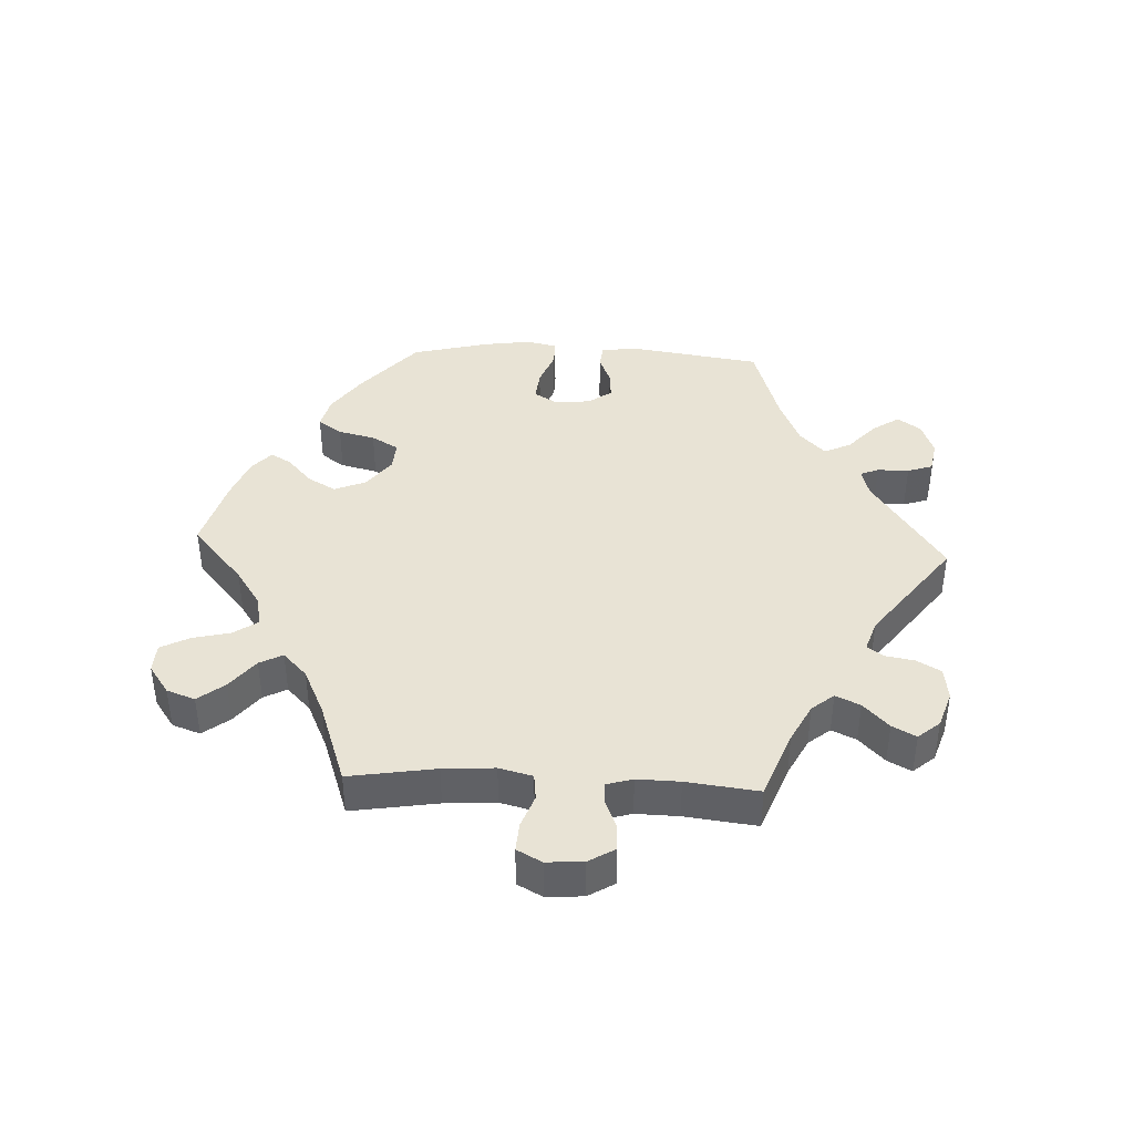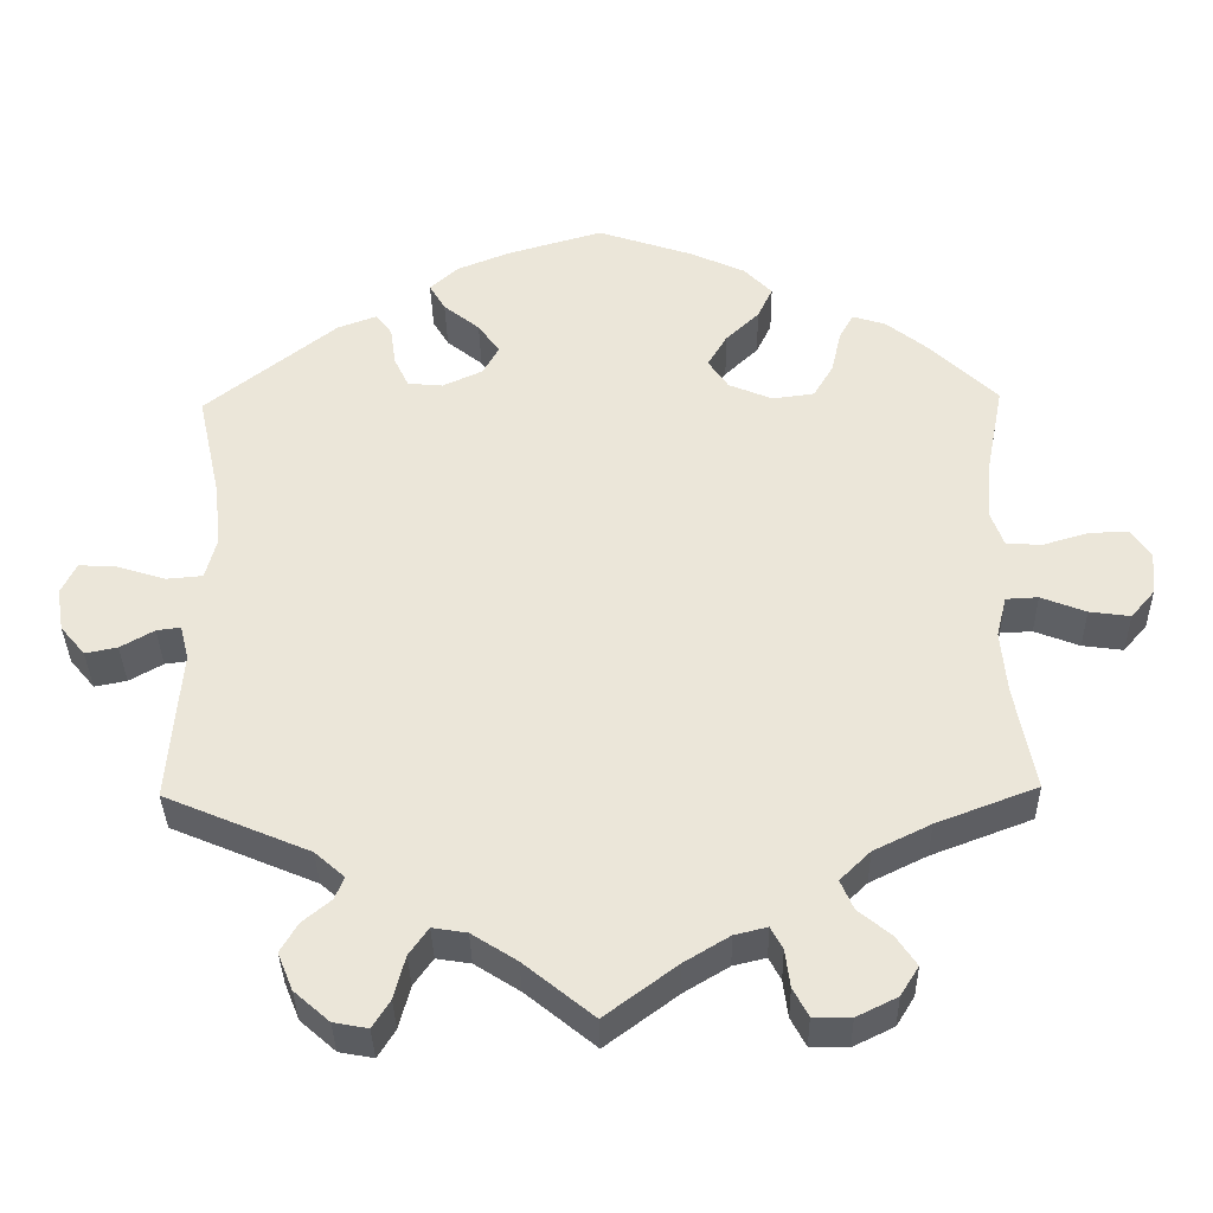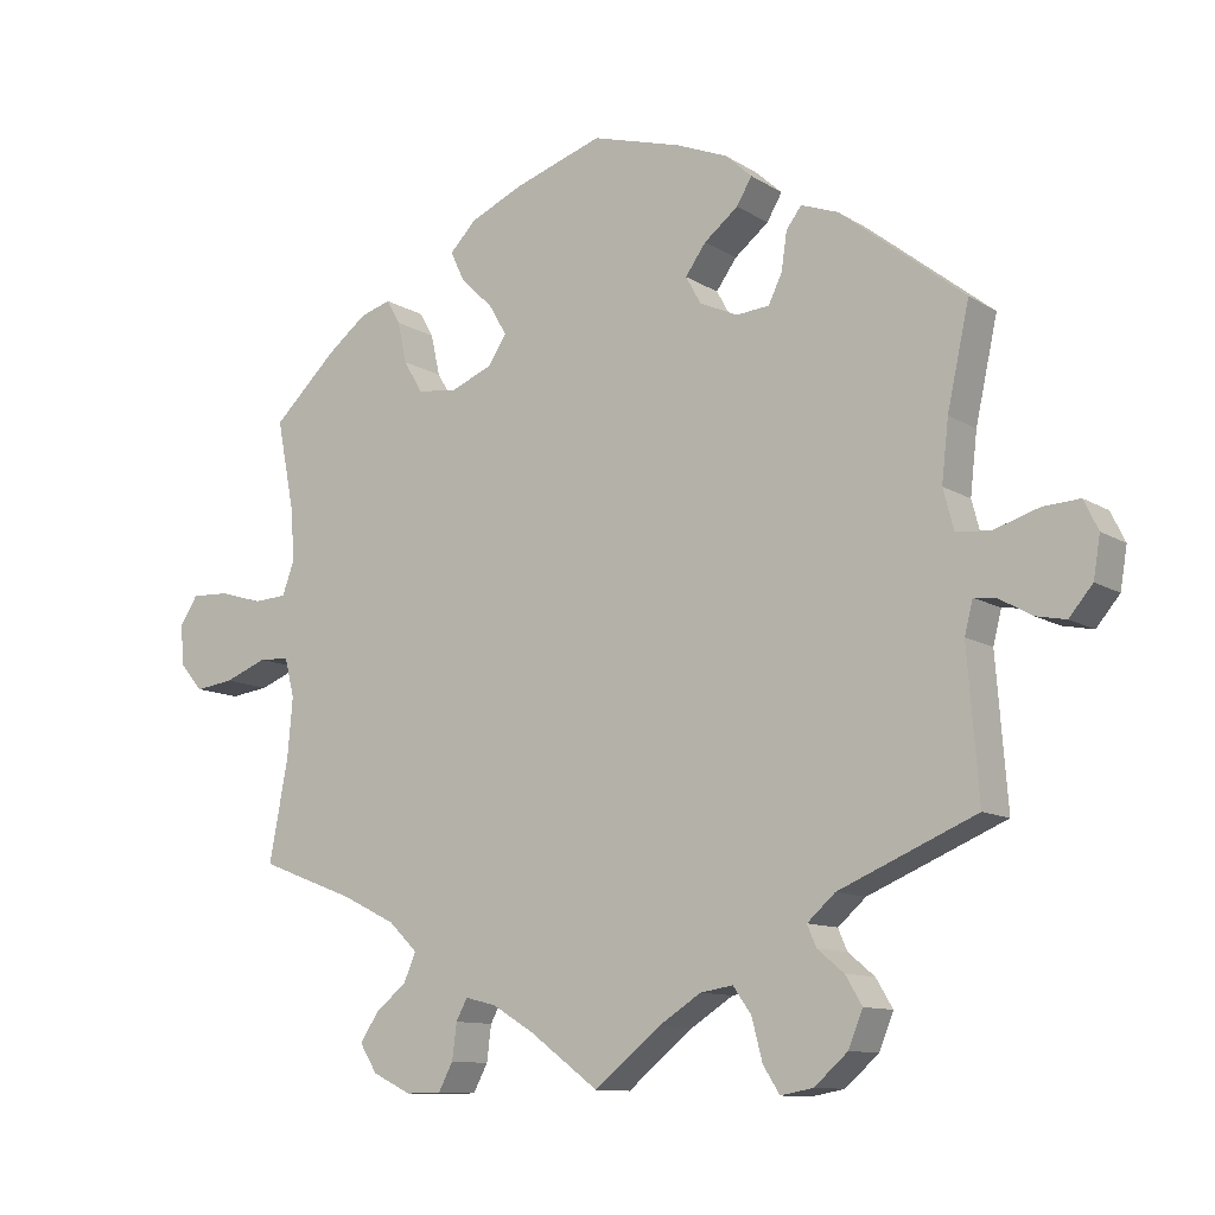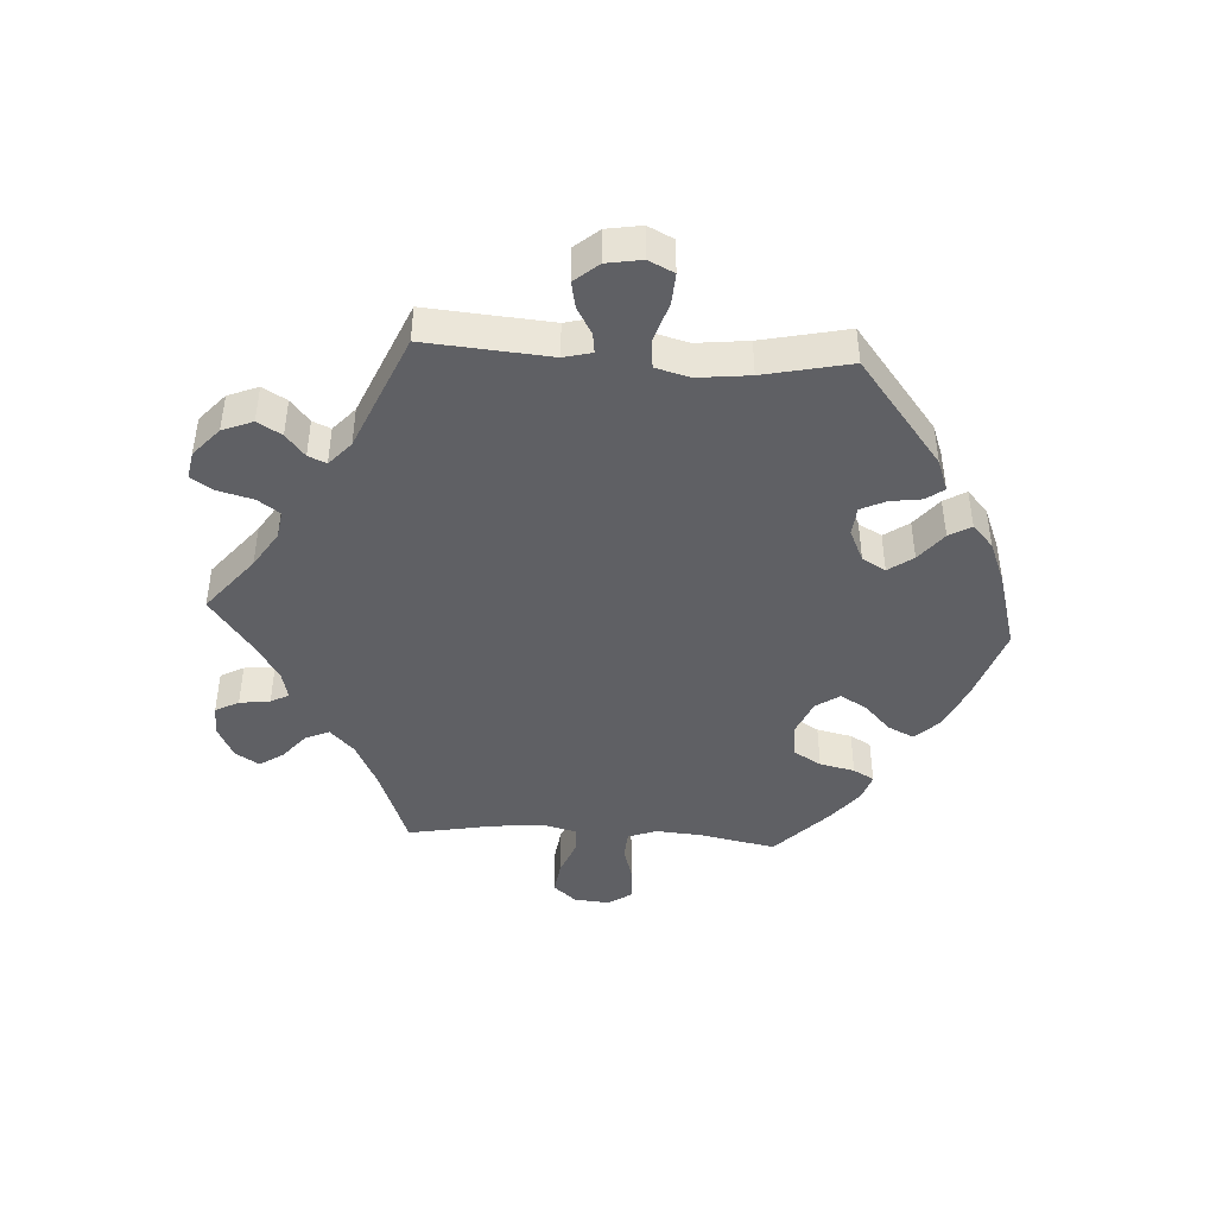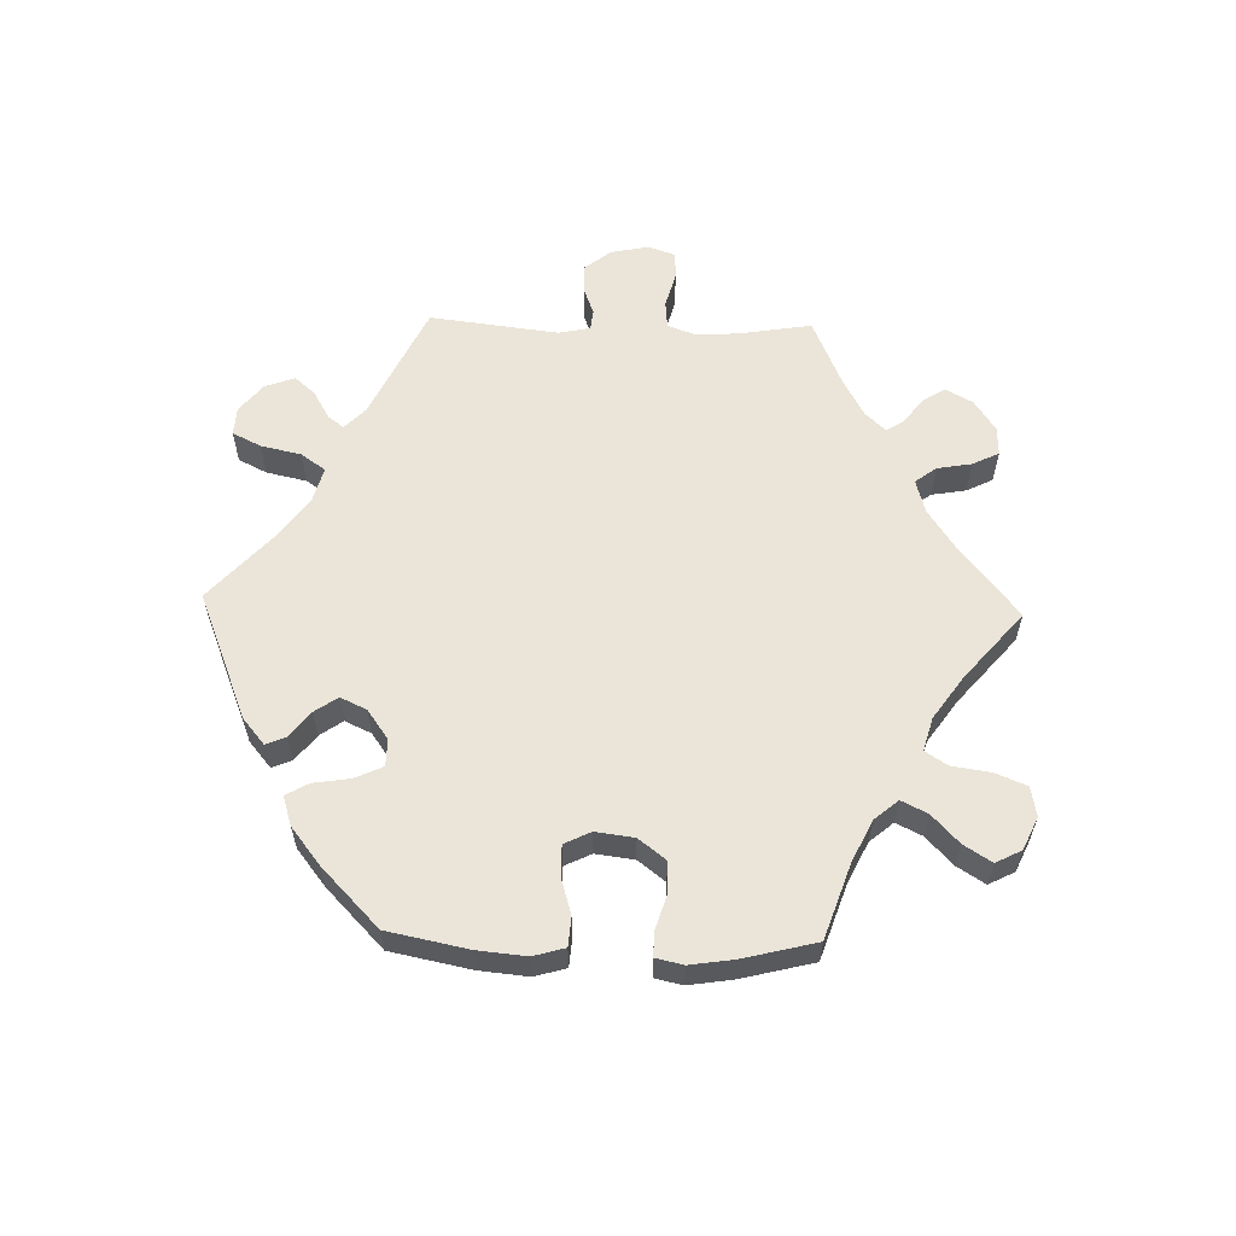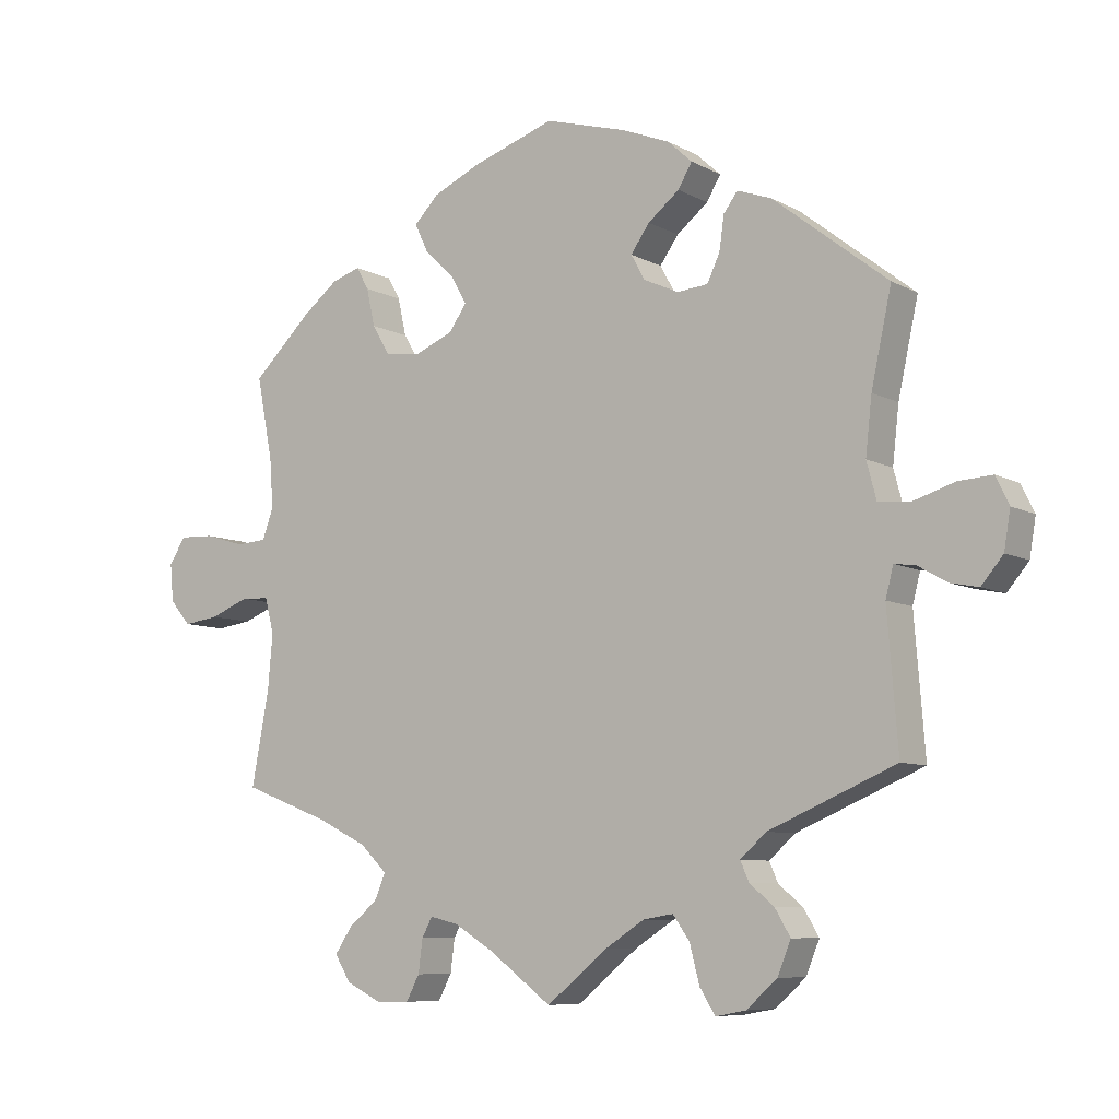
<metadata>
{"format":"obj","ext":"obj","renderer":"f3d","projection":"perspective","resolution":1024,"background":"white","views":[{"elev":41.1,"azim":152.8,"up":"+Y"},{"elev":-35.9,"azim":1.1,"up":"+Z"},{"elev":-10.9,"azim":-146.0,"up":"+Z"},{"elev":-44.0,"azim":-93.6,"up":"+Y"},{"elev":59.6,"azim":31.5,"up":"+Y"},{"elev":-7.9,"azim":-145.3,"up":"+Z"}]}
</metadata>
<code>
v 0.478 0.07 0.172
v 0.473 0.07 0.102
v 0.489 0.07 0.058
v 0.533 0.07 0.055
v 0.59 0.07 0.072
v 0.64 0.07 0.074
v 0.664 0.07 0.037
v 0.659 0.07 -0.017
v 0.629 0.07 -0.052
v 0.578 0.07 -0.045
v 0.522 0.07 -0.023
v 0.482 0.07 -0.025
v 0.469 0.07 -0.076
v 0.476 0.07 -0.155
v 0.501 0.07 -0.288
v 0.375 0.07 -0.336
v 0.304 0.07 -0.371
v 0.266 0.07 -0.408
v 0.282 0.07 -0.445
v 0.323 0.07 -0.479
v 0.348 0.07 -0.516
v 0.325 0.07 -0.553
v 0.274 0.07 -0.578
v 0.227 0.07 -0.577
v 0.208 0.07 -0.541
v 0.202 0.07 -0.494
v 0.187 0.07 -0.466
v 0.146 0.07 -0.476
v 0.09 0.07 -0.51
v 0 0.07 -0.577
v -0.087 0.07 -0.506
v -0.143 0.07 -0.47
v -0.186 0.07 -0.463
v -0.21 0.07 -0.497
v -0.224 0.07 -0.551
v -0.246 0.07 -0.586
v -0.289 0.07 -0.578
v -0.333 0.07 -0.539
v -0.352 0.07 -0.492
v -0.33 0.07 -0.455
v -0.295 0.07 -0.426
v -0.283 0.07 -0.398
v -0.32 0.07 -0.365
v -0.501 0.07 -0.288
v -0.486 0.07 -0.096
v -0.497 0.07 -0.053
v -0.527 0.07 -0.057
v -0.569 0.07 -0.081
v -0.609 0.07 -0.089
v -0.64 0.07 -0.052
v -0.649 0.07 0.002
v -0.63 0.07 0.041
v -0.582 0.07 0.038
v -0.522 0.07 0.019
v -0.477 0.07 0.023
v -0.463 0.07 0.076
v -0.472 0.07 0.156
v -0.501 0.07 0.289
v -0.337 0.07 0.418
v -0.288 0.07 0.436
v -0.268 0.07 0.409
v -0.261 0.07 0.36
v -0.243 0.07 0.322
v -0.199 0.07 0.318
v -0.149 0.07 0.341
v -0.129 0.07 0.377
v -0.156 0.07 0.415
v -0.201 0.07 0.451
v -0.221 0.07 0.485
v -0.186 0.07 0.517
v -0.119 0.07 0.544
v 0 0.07 0.578
v 0.119 0.07 0.538
v 0.187 0.07 0.507
v 0.222 0.07 0.471
v 0.203 0.07 0.431
v 0.161 0.07 0.391
v 0.137 0.07 0.35
v 0.162 0.07 0.313
v 0.217 0.07 0.29
v 0.269 0.07 0.297
v 0.294 0.07 0.339
v 0.306 0.07 0.393
v 0.324 0.07 0.425
v 0.365 0.07 0.412
v 0.418 0.07 0.37
v 0.501 0.07 0.29
v 0.478 0 0.172
v 0.473 0 0.102
v 0.489 0 0.058
v 0.533 0 0.055
v 0.59 0 0.072
v 0.64 0 0.074
v 0.664 0 0.037
v 0.659 0 -0.017
v 0.629 0 -0.052
v 0.578 0 -0.045
v 0.522 0 -0.023
v 0.482 0 -0.025
v 0.469 0 -0.076
v 0.476 0 -0.155
v 0.501 0 -0.288
v 0.375 0 -0.336
v 0.304 0 -0.371
v 0.266 0 -0.408
v 0.282 0 -0.445
v 0.323 0 -0.479
v 0.348 0 -0.516
v 0.325 0 -0.553
v 0.274 0 -0.578
v 0.227 0 -0.577
v 0.208 0 -0.541
v 0.202 0 -0.494
v 0.187 0 -0.466
v 0.146 0 -0.476
v 0.09 0 -0.51
v 0 0 -0.577
v -0.087 0 -0.506
v -0.143 0 -0.47
v -0.186 0 -0.463
v -0.21 0 -0.497
v -0.224 0 -0.551
v -0.246 0 -0.586
v -0.289 0 -0.578
v -0.333 0 -0.539
v -0.352 0 -0.492
v -0.33 0 -0.455
v -0.295 0 -0.426
v -0.283 0 -0.398
v -0.32 0 -0.365
v -0.501 0 -0.288
v -0.486 0 -0.096
v -0.497 0 -0.053
v -0.527 0 -0.057
v -0.569 0 -0.081
v -0.609 0 -0.089
v -0.64 0 -0.052
v -0.649 0 0.002
v -0.63 0 0.041
v -0.582 0 0.038
v -0.522 0 0.019
v -0.477 0 0.023
v -0.463 0 0.076
v -0.472 0 0.156
v -0.501 0 0.289
v -0.337 0 0.418
v -0.288 0 0.436
v -0.268 0 0.409
v -0.261 0 0.36
v -0.243 0 0.322
v -0.199 0 0.318
v -0.149 0 0.341
v -0.129 0 0.377
v -0.156 0 0.415
v -0.201 0 0.451
v -0.221 0 0.485
v -0.186 0 0.517
v -0.119 0 0.544
v 0 0 0.578
v 0.119 0 0.538
v 0.187 0 0.507
v 0.222 0 0.471
v 0.203 0 0.431
v 0.161 0 0.391
v 0.137 0 0.35
v 0.162 0 0.313
v 0.217 0 0.29
v 0.269 0 0.297
v 0.294 0 0.339
v 0.306 0 0.393
v 0.324 0 0.425
v 0.365 0 0.412
v 0.418 0 0.37
v 0.501 0 0.29
f 86 87 1
f 85 86 1 2
f 82 83 84 85
f 81 82 85 2
f 80 81 2 3
f 79 80 3
f 74 75 76 77
f 74 77 78
f 73 74 78
f 72 73 78
f 71 72 78
f 70 71 78 79
f 67 68 69 70
f 66 67 70 79
f 59 60 61 62
f 57 58 59 62
f 56 57 62 63
f 55 56 63 64
f 51 52 53 54
f 51 54 55
f 50 51 55
f 47 48 49 50
f 46 47 50 55
f 45 46 55 64
f 43 44 45 64
f 38 39 40 41
f 38 41 42
f 37 38 42
f 34 35 36 37
f 33 34 37 42
f 32 33 42 43
f 29 30 31
f 28 29 31 32
f 27 28 32 43
f 23 24 25 26
f 23 26 27
f 22 23 27
f 19 20 21 22
f 18 19 22 27
f 17 18 27 43
f 14 15 16
f 13 14 16 17
f 12 13 17 43
f 8 9 10 11
f 6 7 8 11
f 4 5 6 11
f 3 4 11 12
f 65 66 79 3
f 43 64 65
f 3 12 43 65
f 88 174 173
f 89 88 173 172
f 172 171 170 169
f 89 172 169 168
f 90 89 168 167
f 90 167 166
f 164 163 162 161
f 165 164 161
f 165 161 160
f 165 160 159
f 165 159 158
f 166 165 158 157
f 157 156 155 154
f 166 157 154 153
f 149 148 147 146
f 149 146 145 144
f 150 149 144 143
f 151 150 143 142
f 141 140 139 138
f 142 141 138
f 142 138 137
f 137 136 135 134
f 142 137 134 133
f 151 142 133 132
f 151 132 131 130
f 128 127 126 125
f 129 128 125
f 129 125 124
f 124 123 122 121
f 129 124 121 120
f 130 129 120 119
f 118 117 116
f 119 118 116 115
f 130 119 115 114
f 113 112 111 110
f 114 113 110
f 114 110 109
f 109 108 107 106
f 114 109 106 105
f 130 114 105 104
f 103 102 101
f 104 103 101 100
f 130 104 100 99
f 98 97 96 95
f 98 95 94 93
f 98 93 92 91
f 99 98 91 90
f 90 166 153 152
f 152 151 130
f 152 130 99 90
f 1 88 89 2
f 2 89 90 3
f 3 90 91 4
f 4 91 92 5
f 5 92 93 6
f 6 93 94 7
f 7 94 95 8
f 8 95 96 9
f 9 96 97 10
f 10 97 98 11
f 11 98 99 12
f 12 99 100 13
f 13 100 101 14
f 14 101 102 15
f 15 102 103 16
f 16 103 104 17
f 17 104 105 18
f 18 105 106 19
f 19 106 107 20
f 20 107 108 21
f 21 108 109 22
f 22 109 110 23
f 23 110 111 24
f 24 111 112 25
f 25 112 113 26
f 26 113 114 27
f 27 114 115 28
f 28 115 116 29
f 29 116 117 30
f 30 117 118 31
f 31 118 119 32
f 32 119 120 33
f 33 120 121 34
f 34 121 122 35
f 35 122 123 36
f 36 123 124 37
f 37 124 125 38
f 38 125 126 39
f 39 126 127 40
f 40 127 128 41
f 41 128 129 42
f 42 129 130 43
f 43 130 131 44
f 44 131 132 45
f 45 132 133 46
f 46 133 134 47
f 47 134 135 48
f 48 135 136 49
f 49 136 137 50
f 50 137 138 51
f 51 138 139 52
f 52 139 140 53
f 53 140 141 54
f 54 141 142 55
f 55 142 143 56
f 56 143 144 57
f 57 144 145 58
f 58 145 146 59
f 59 146 147 60
f 60 147 148 61
f 61 148 149 62
f 62 149 150 63
f 63 150 151 64
f 64 151 152 65
f 65 152 153 66
f 66 153 154 67
f 67 154 155 68
f 68 155 156 69
f 69 156 157 70
f 70 157 158 71
f 71 158 159 72
f 72 159 160 73
f 73 160 161 74
f 74 161 162 75
f 75 162 163 76
f 76 163 164 77
f 77 164 165 78
f 78 165 166 79
f 79 166 167 80
f 80 167 168 81
f 81 168 169 82
f 82 169 170 83
f 83 170 171 84
f 84 171 172 85
f 85 172 173 86
f 86 173 174 87
f 87 174 88 1

</code>
